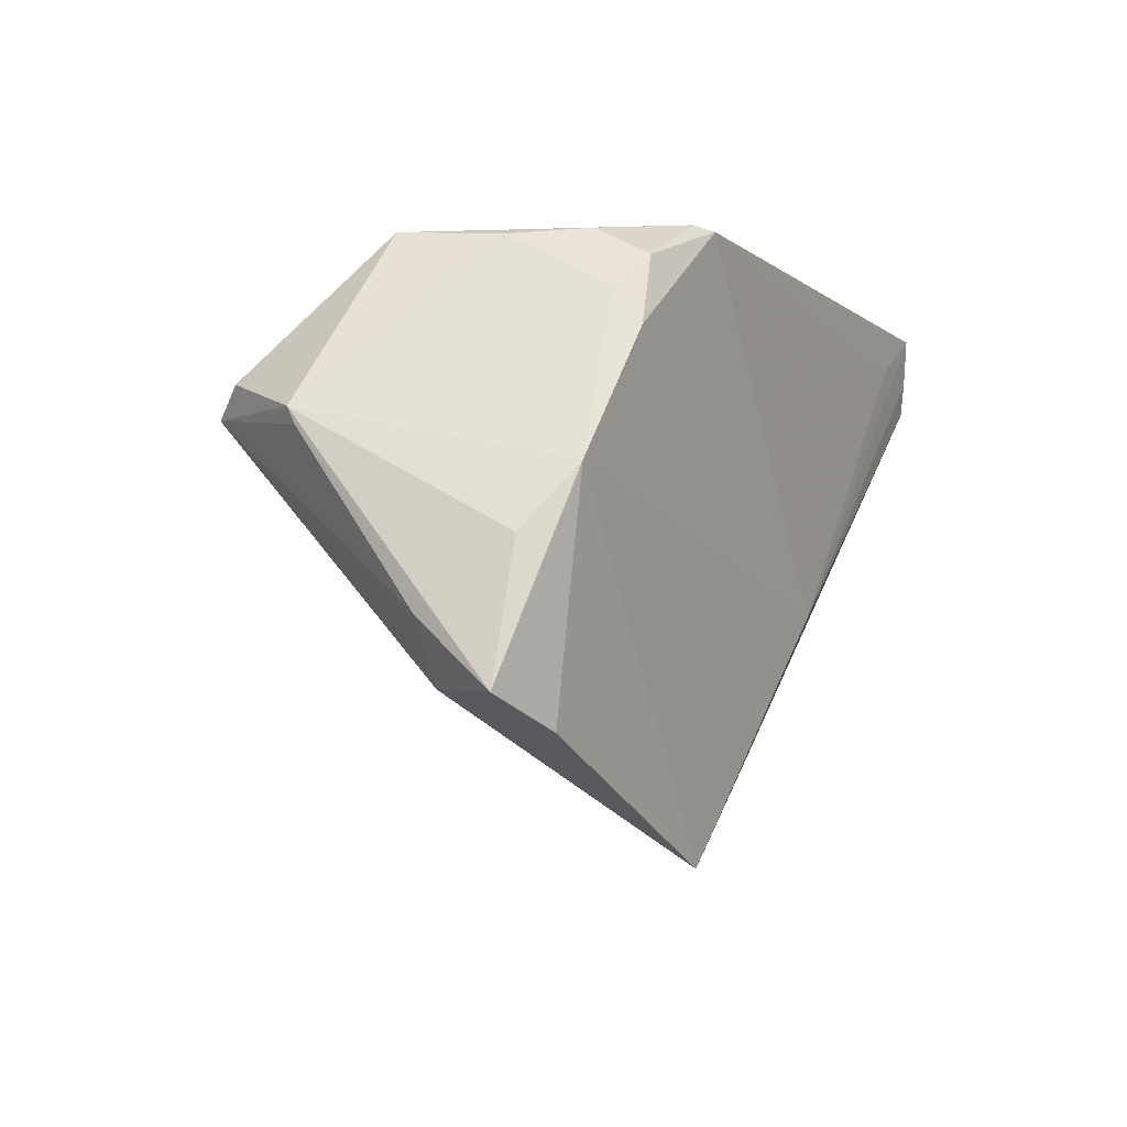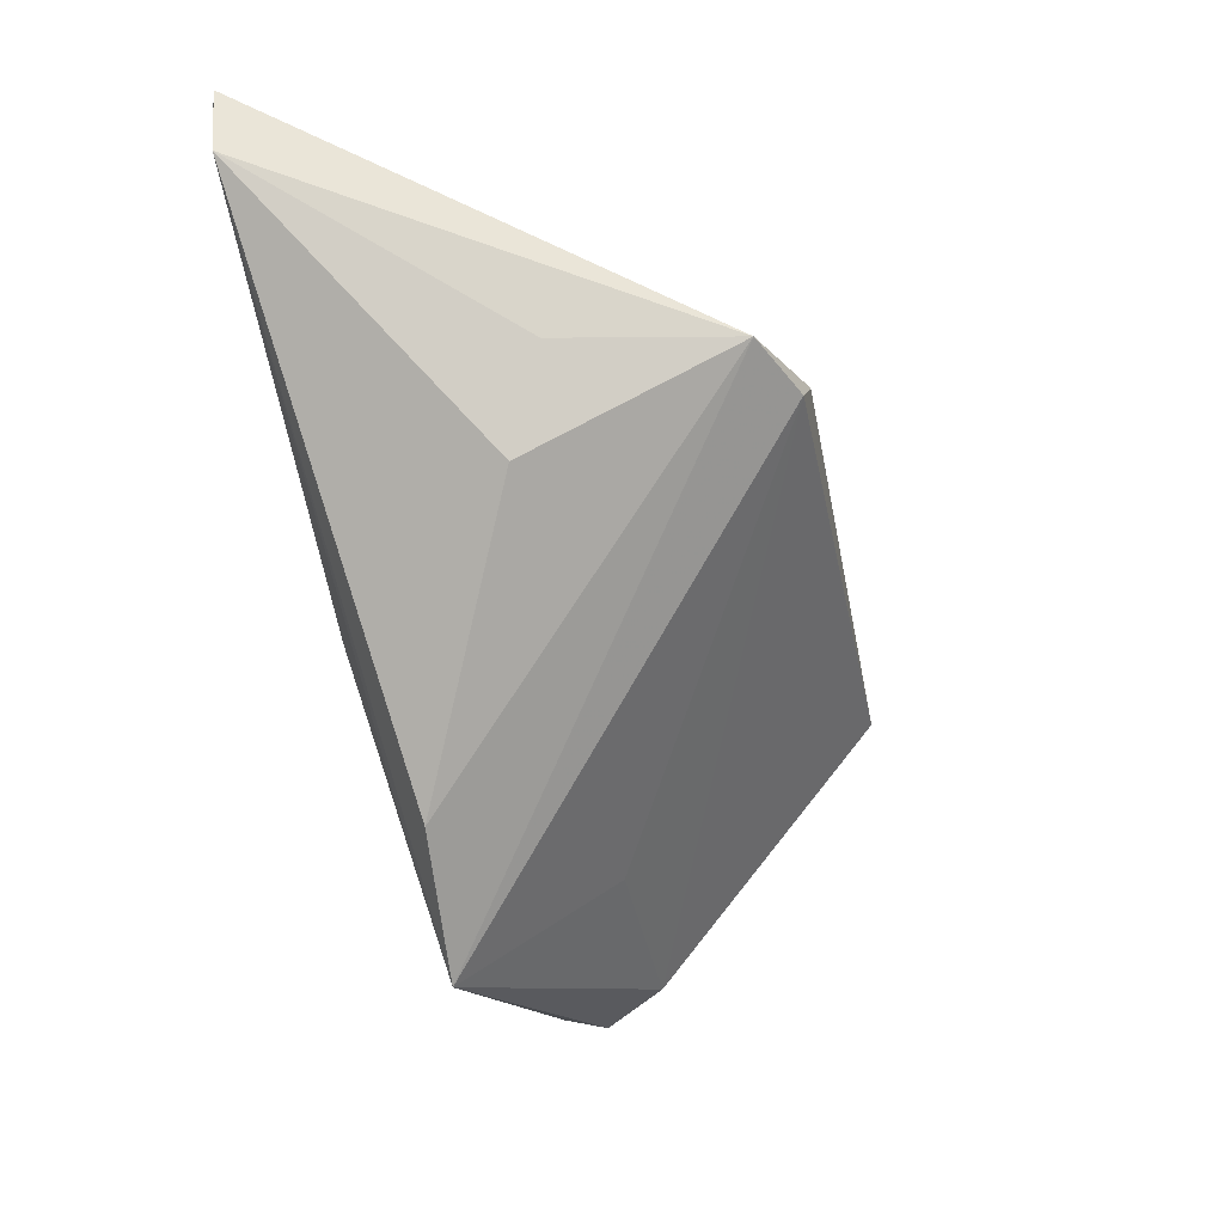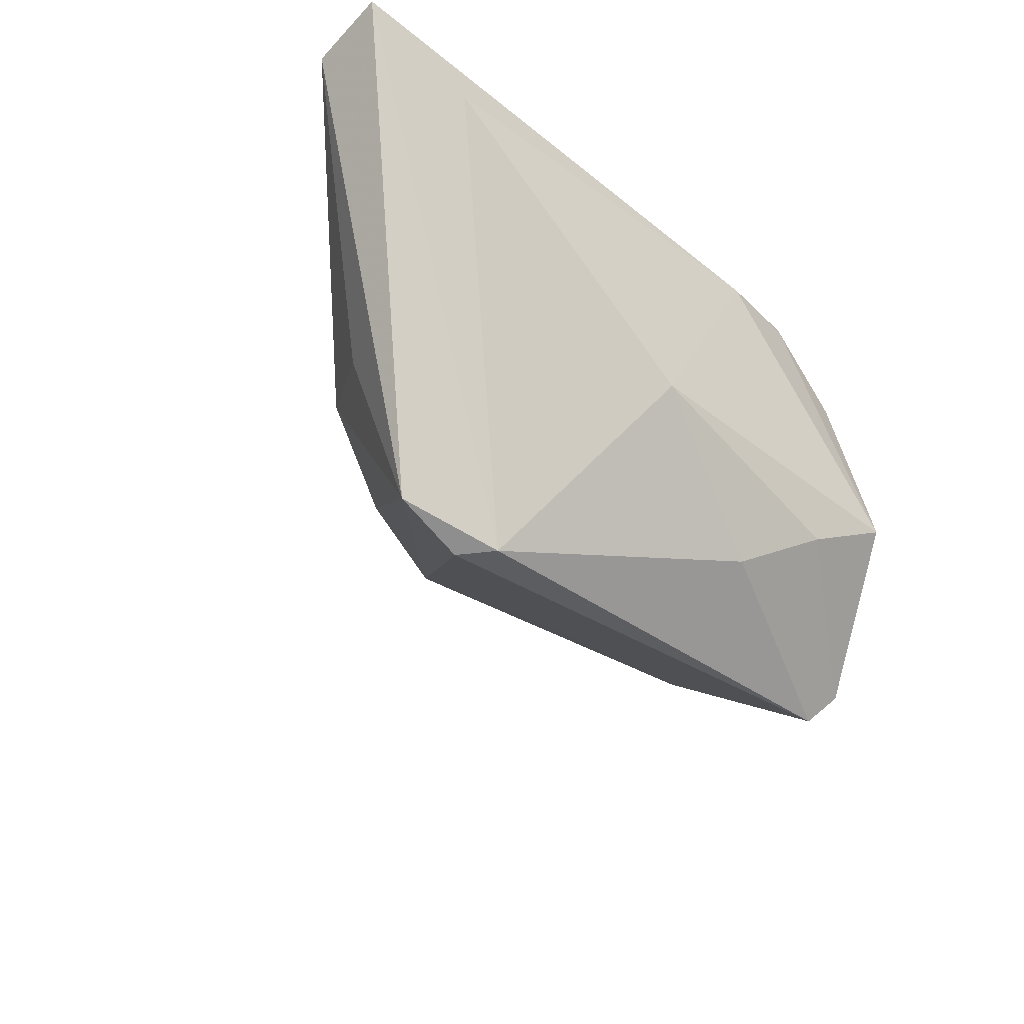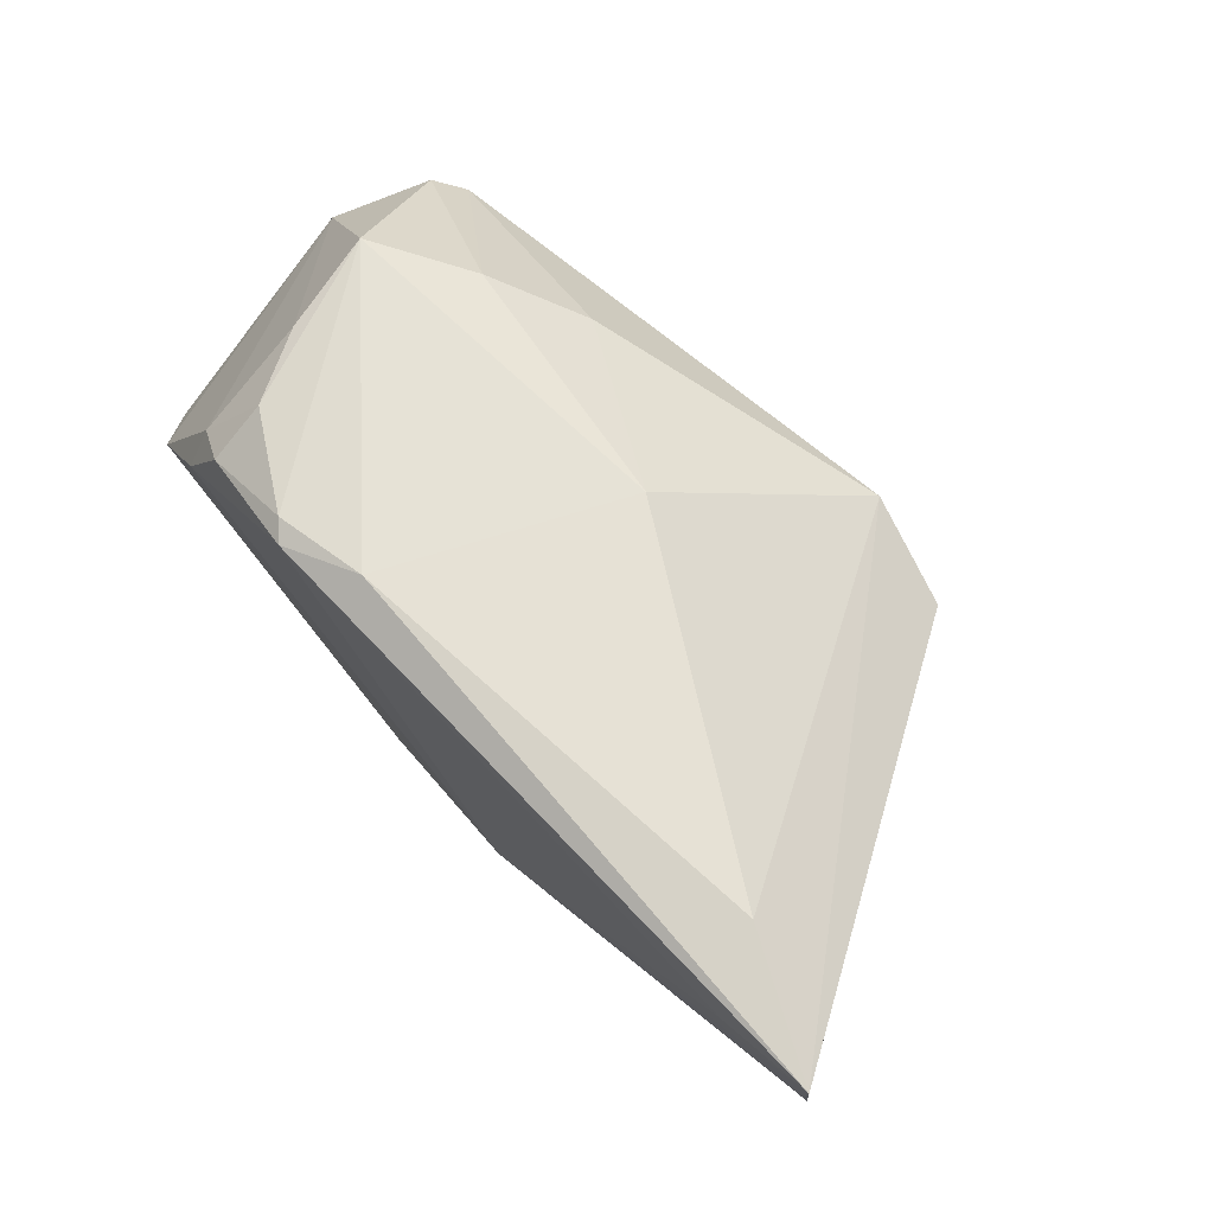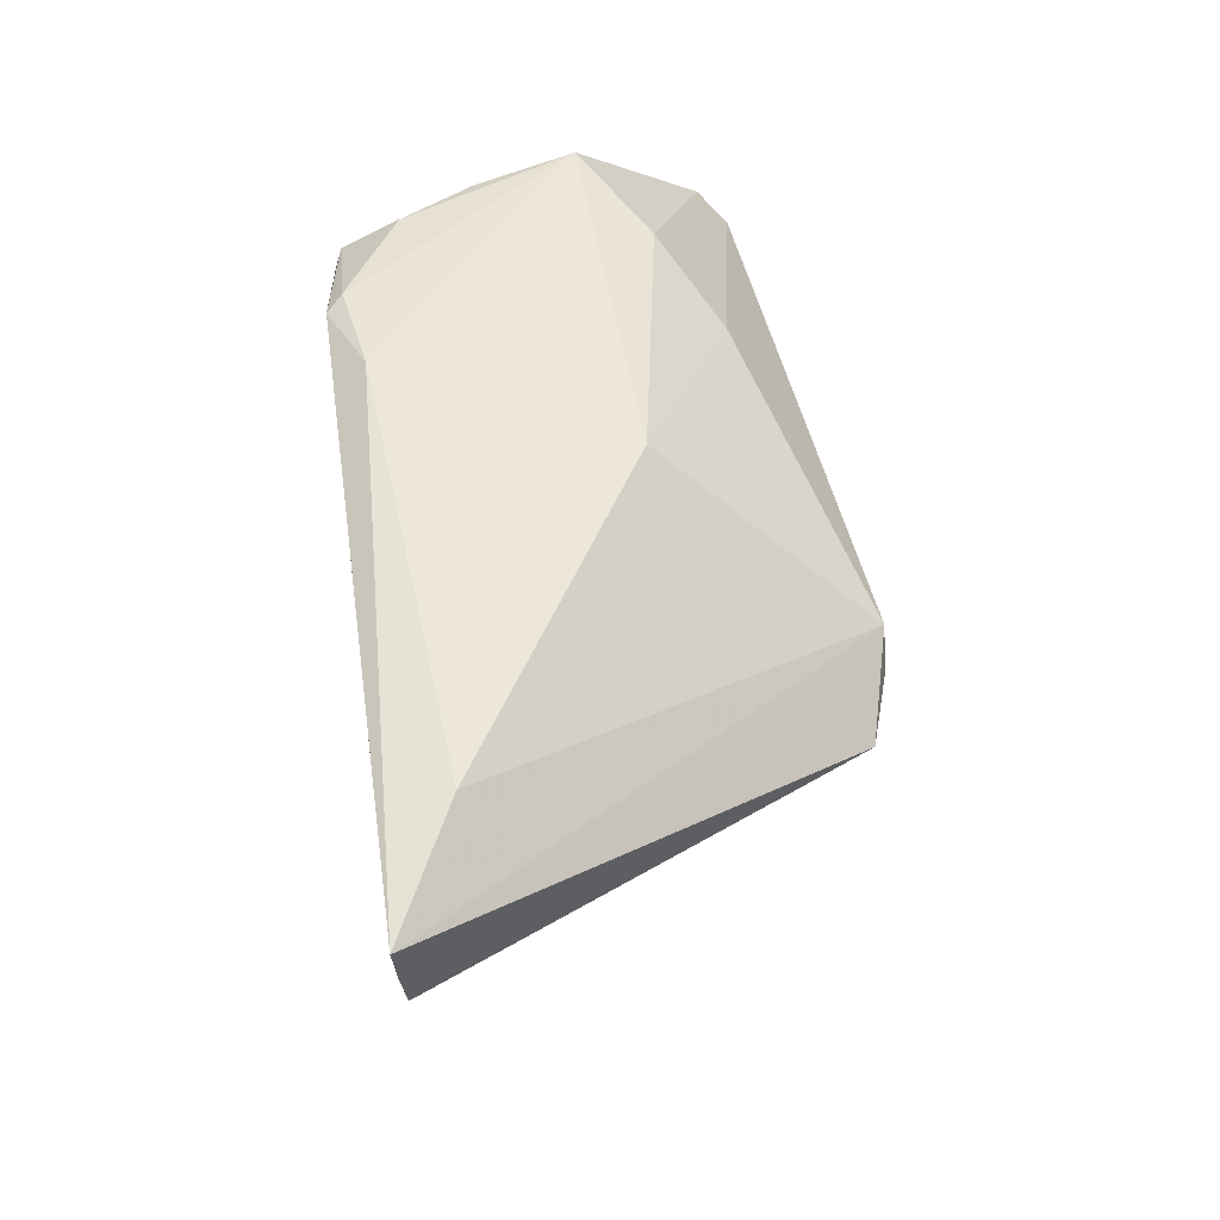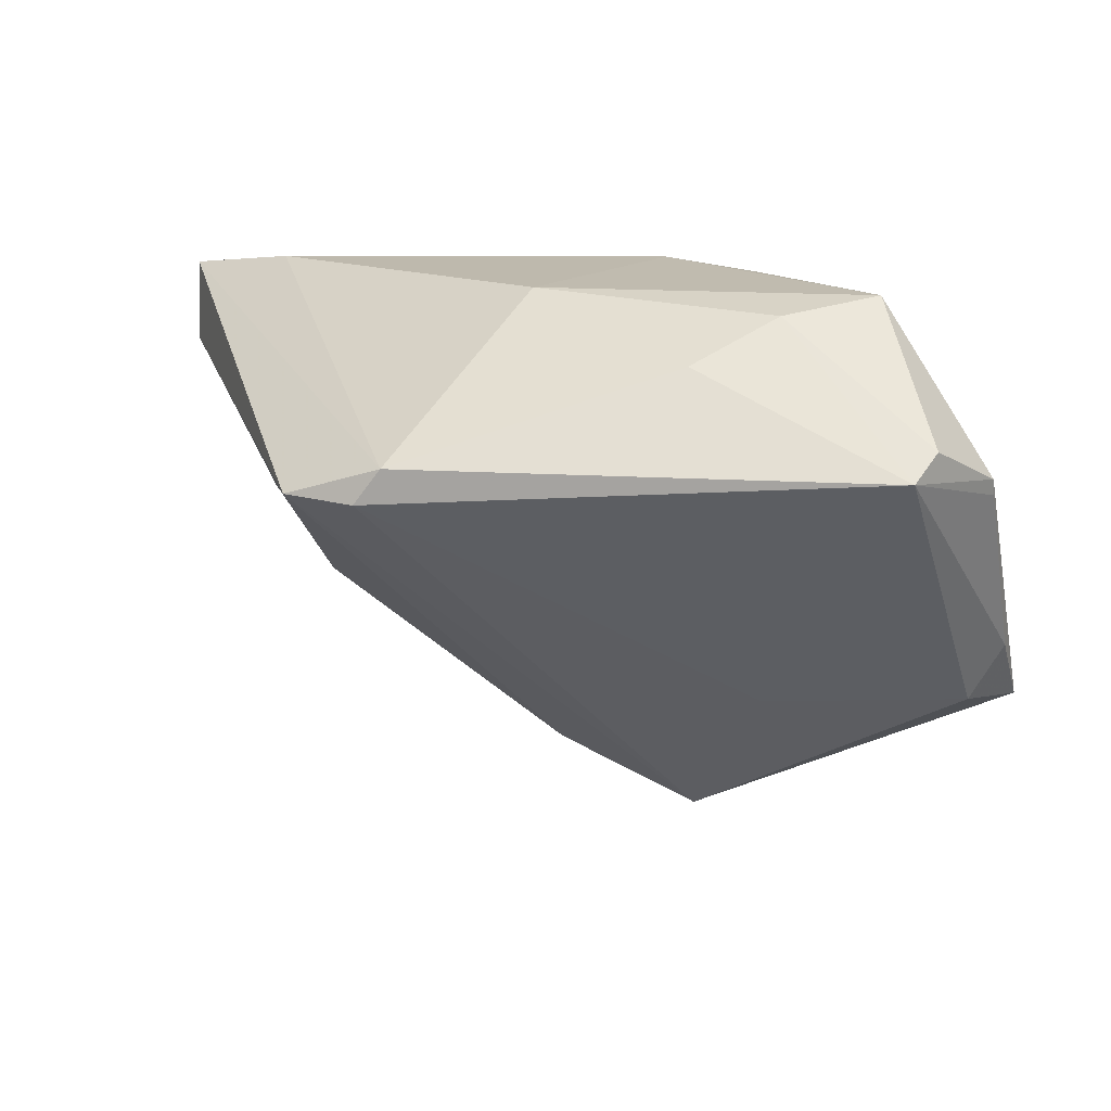
<metadata>
{"format":"obj","ext":"obj","renderer":"f3d","projection":"perspective","resolution":1024,"background":"white","views":[{"elev":-6.1,"azim":-65.0,"up":"+Y"},{"elev":-40.2,"azim":107.7,"up":"+Y"},{"elev":-46.3,"azim":137.9,"up":"+Z"},{"elev":71.1,"azim":46.8,"up":"+Y"},{"elev":56.9,"azim":82.2,"up":"+Y"},{"elev":8.4,"azim":-168.1,"up":"+Y"}]}
</metadata>
<code>
v -0.02663 0.01981 0.01791
v 0.00477 -0.03167 0.01713
v 0.03488 -0.01172 -0.005547
v 0.04057 -0.0006577 -0.0107
v 0.02334 0.000119 -0.03457
v -0.03923 0.003137 -0.02761
v -0.04184 -0.004317 0.01689
v -0.03388 0.02337 -0.008893
v -0.008642 -0.04541 0.01546
v 0.008822 -0.03641 0.01247
v -0.05051 -0.02766 0.01106
v -0.01312 0.01557 -0.02279
v 0.06129 0.02027 0.01945
v -0.04491 -0.02691 0.0022
v -0.03163 0.01545 0.01571
v 0.0076 0.02412 -0.01085
v 0.03261 0.0008851 -0.03158
v 0.02 0.004375 -0.03474
v 0.06169 0.02651 0.01981
v 0.06158 0.01618 0.01886
v -0.0412 -0.03133 0.01365
v 0.05061 0.02045 0.02003
v -0.02668 0.02339 0.01128
v -0.0229 0.02114 -0.01611
v -0.01943 -0.02767 -0.0009026
v -0.01314 0.02507 0.02003
v -0.004212 0.02743 0.01644
v 0.01692 -0.0157 0.02003
v -0.0152 0.02561 0.01812
v -0.04926 -0.01982 0.001999
v -0.04159 0.00651 -0.02424
v -0.0476 0.0005161 -0.01303
v -0.03138 0.01121 0.01894
v 0.04663 0.02743 0.01237
v -0.04754 0.002493 -0.01401
v -0.03131 0.02256 0.002692
v -0.0466 -0.0118 0.01183
f 35 11 37
f 9 11 14
f 2 9 20
f 20 28 2
f 2 28 9
f 18 5 6
f 5 14 6
f 9 5 17
f 17 5 18
f 21 11 9
f 25 5 9
f 9 14 25
f 25 14 5
f 35 6 32
f 30 14 11
f 30 6 14
f 30 32 6
f 30 11 35
f 35 32 30
f 9 17 10
f 10 17 3
f 20 9 10
f 10 3 20
f 20 3 4
f 4 17 20
f 3 17 4
f 1 33 26
f 28 22 26
f 26 33 28
f 35 37 7
f 7 37 11
f 7 21 9
f 9 28 7
f 28 33 7
f 11 21 7
f 13 28 20
f 31 6 35
f 6 31 24
f 1 23 15
f 15 23 36
f 15 33 1
f 15 7 33
f 15 36 35
f 35 7 15
f 18 6 12
f 6 24 12
f 19 26 22
f 19 22 28
f 28 13 19
f 20 17 19
f 19 13 20
f 19 17 18
f 18 34 19
f 16 34 18
f 18 12 16
f 16 12 24
f 34 16 27
f 26 19 27
f 27 19 34
f 26 27 29
f 29 23 1
f 1 26 29
f 8 16 24
f 8 27 16
f 8 24 31
f 8 29 27
f 8 31 35
f 35 36 8
f 36 23 8
f 23 29 8

</code>
